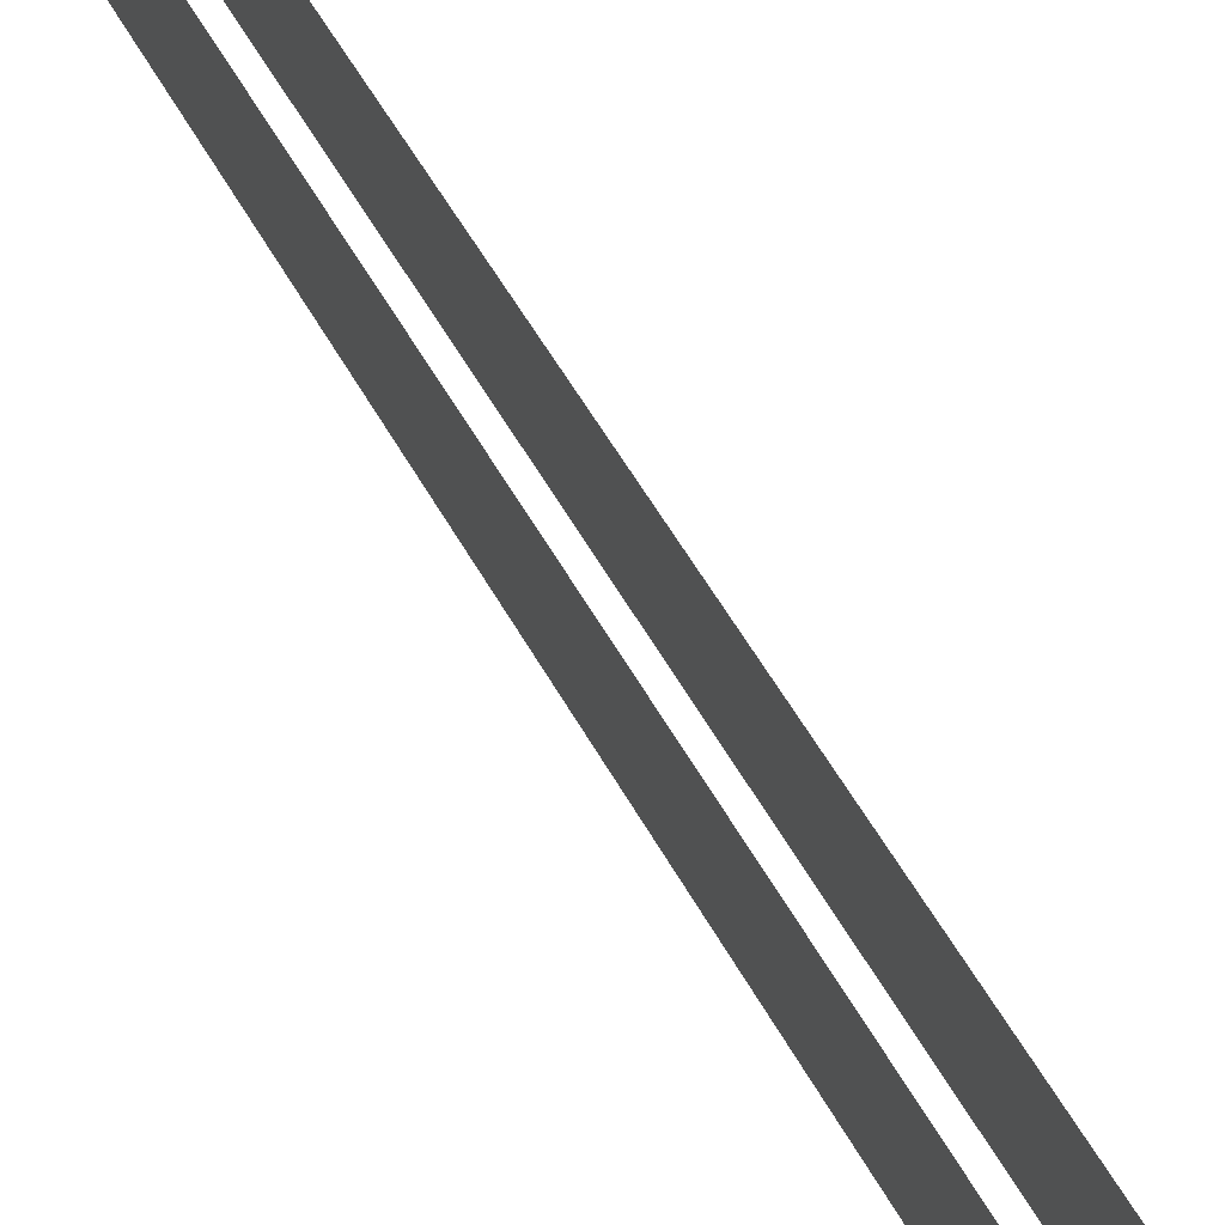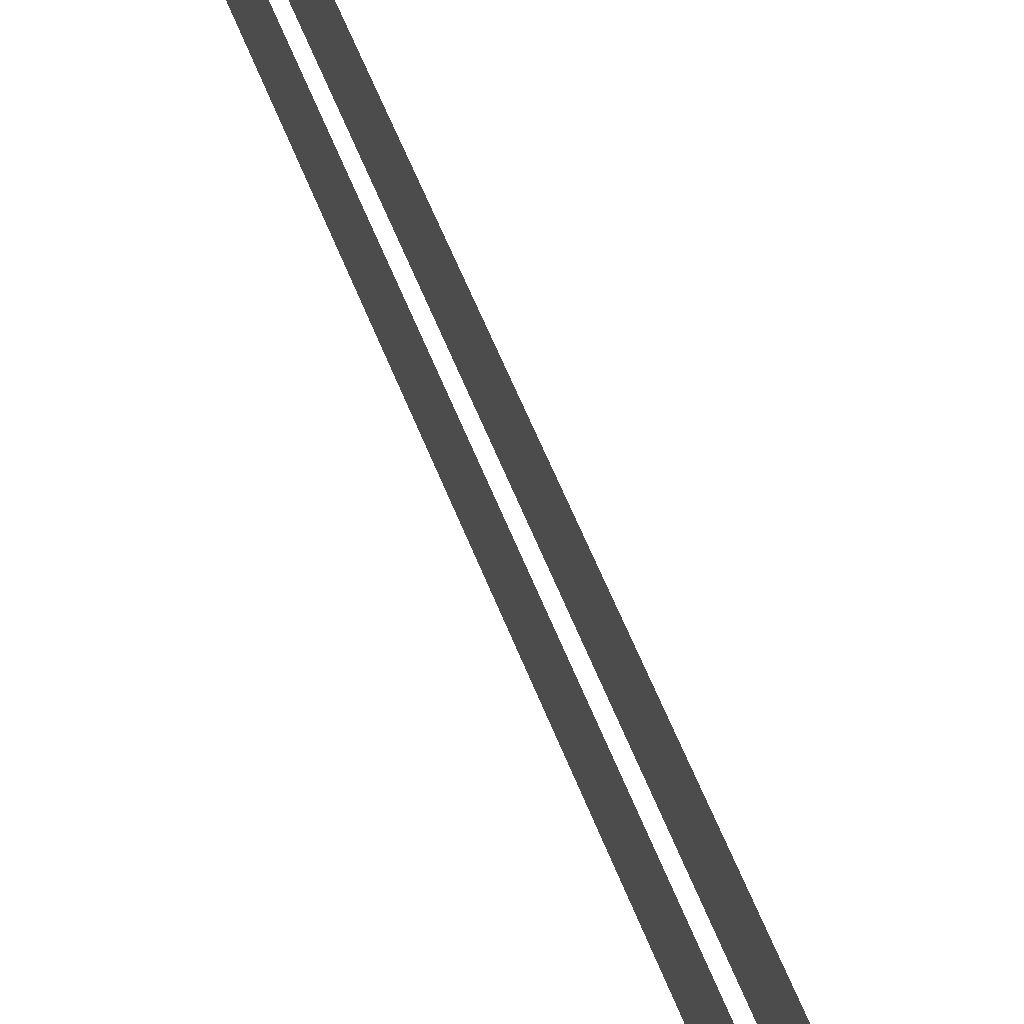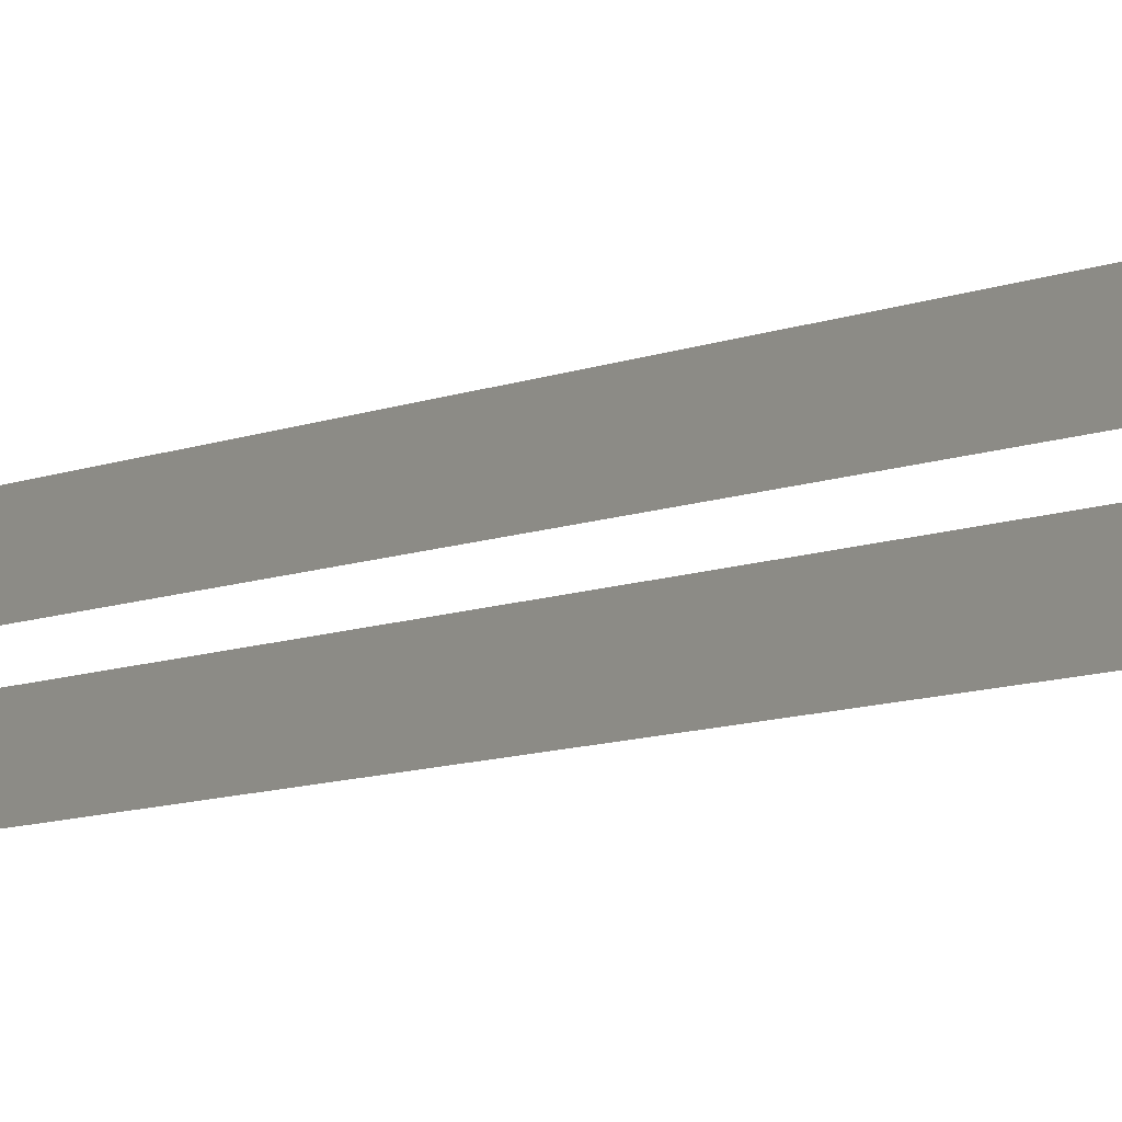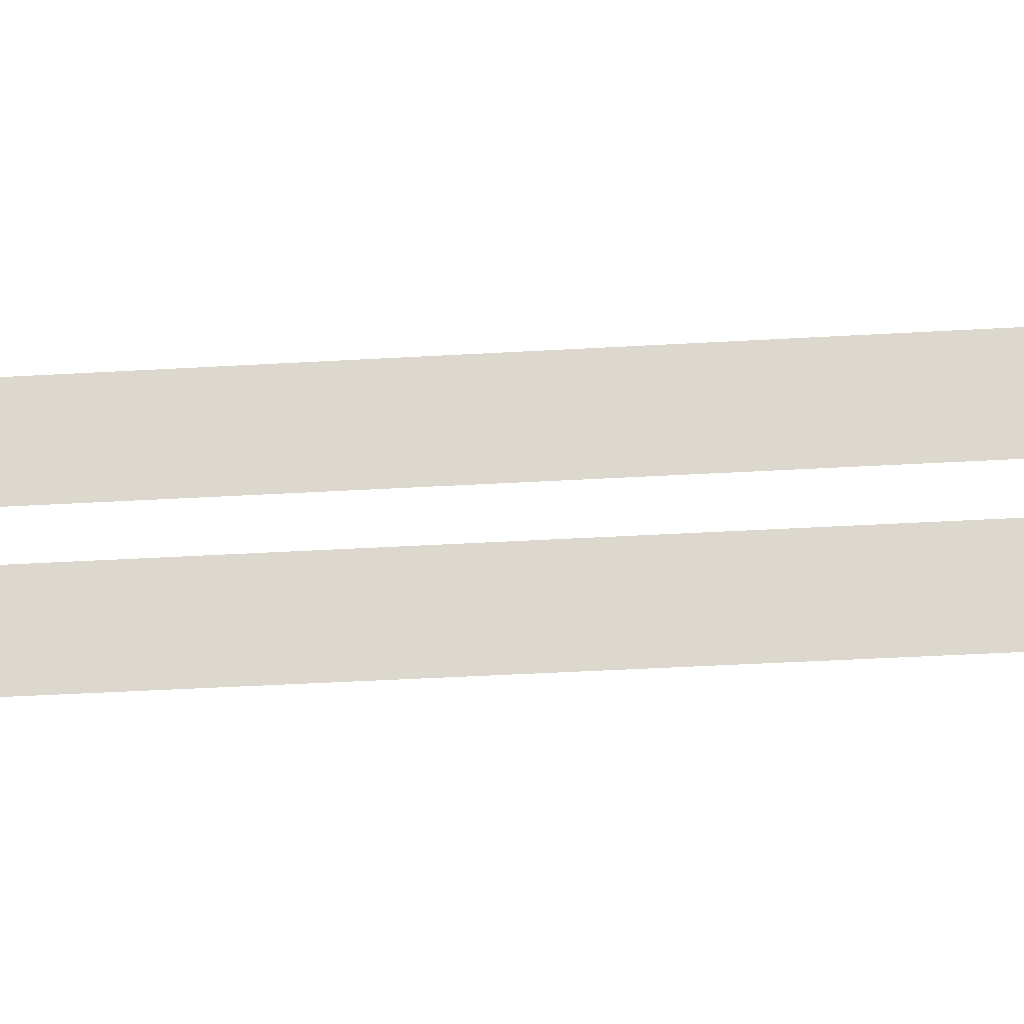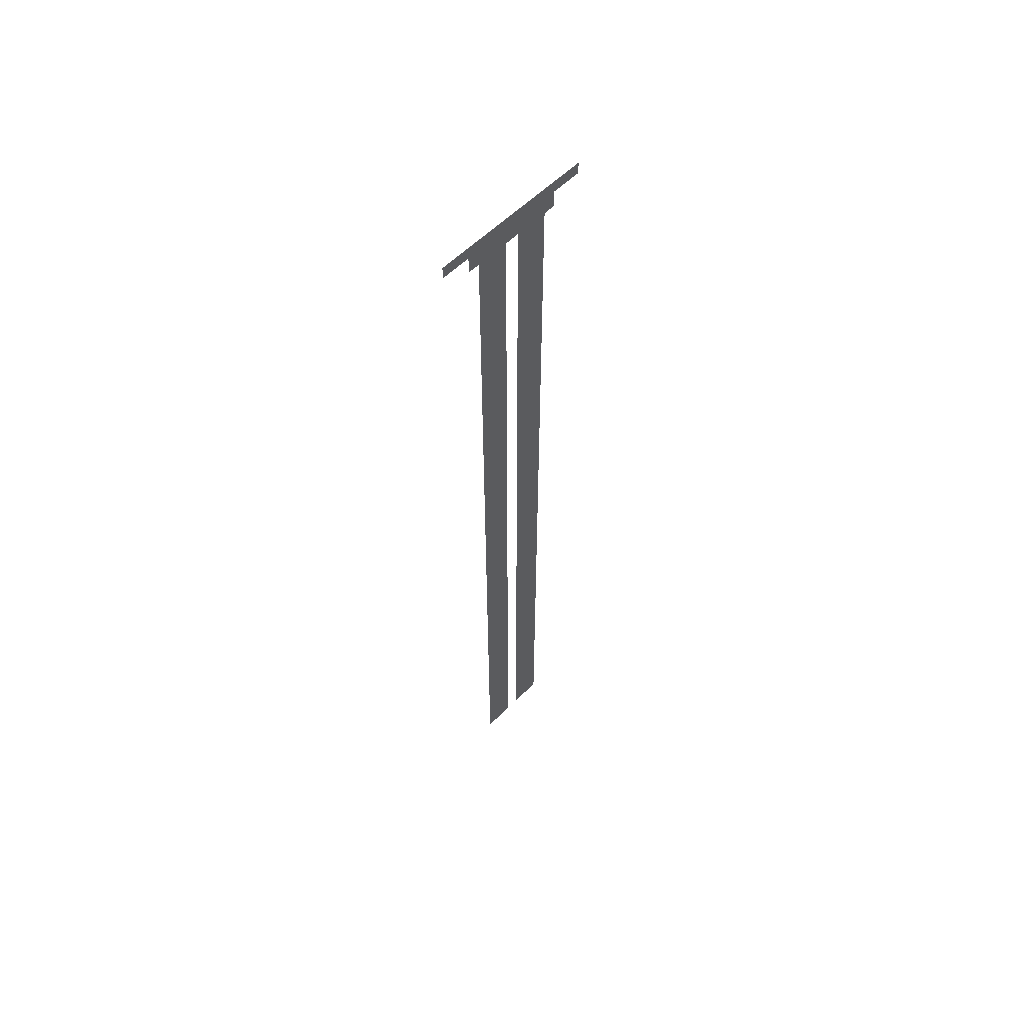
<metadata>
{"format":"obj","ext":"obj","renderer":"f3d","projection":"perspective","resolution":1024,"background":"white","views":[{"elev":36.9,"azim":158.2,"up":"+Z"},{"elev":42.1,"azim":163.0,"up":"+Z"},{"elev":-7.3,"azim":-36.7,"up":"+Z"},{"elev":-21.3,"azim":-82.7,"up":"+Z"},{"elev":57.8,"azim":44.2,"up":"+Y"}]}
</metadata>
<code>
g Black_Plane_B_TL_geo04
v -1.969e-08 -1.969e-08 0.2077
v -1.969e-08 -0.05129 0.3265
v -1.969e-08 -1.969e-08 0.3265
v -1.969e-08 -0.05129 0.2077
v -1.969e-08 -0.05129 1.304e-07
v -1.969e-08 -1.969e-08 1.304e-07
v -1.969e-08 -0.123 0.1606
v -1.969e-08 -0.123 0.2077
v -1.969e-08 -0.05129 -0.2077
v -1.969e-08 -1.969e-08 -0.2077
v -1.969e-08 -0.05129 -0.3265
v -1.969e-08 -1.969e-08 -0.3265
v -1.969e-08 -0.123 0.02912
v -1.969e-08 -3.736 0.1606
v -1.969e-08 -3.736 0.02912
v -1.969e-08 -0.123 1.304e-07
v -1.969e-08 -0.123 -0.02911
v -1.969e-08 -0.123 -0.1606
v -1.969e-08 -0.123 -0.2077
v -1.969e-08 -3.736 -0.02911
v -1.969e-08 -3.736 -0.1606
g Black_Plane_B_TL_geo04_0
f 3 2 1
f 2 4 1
f 4 5 1
f 5 6 1
f 4 7 5
f 8 7 4
f 5 9 6
f 9 10 6
f 9 11 10
f 11 12 10
f 7 13 5
f 7 14 13
f 14 15 13
f 16 5 13
f 17 5 16
f 9 5 18
f 5 17 18
f 18 19 9
f 17 20 18
f 20 21 18

</code>
